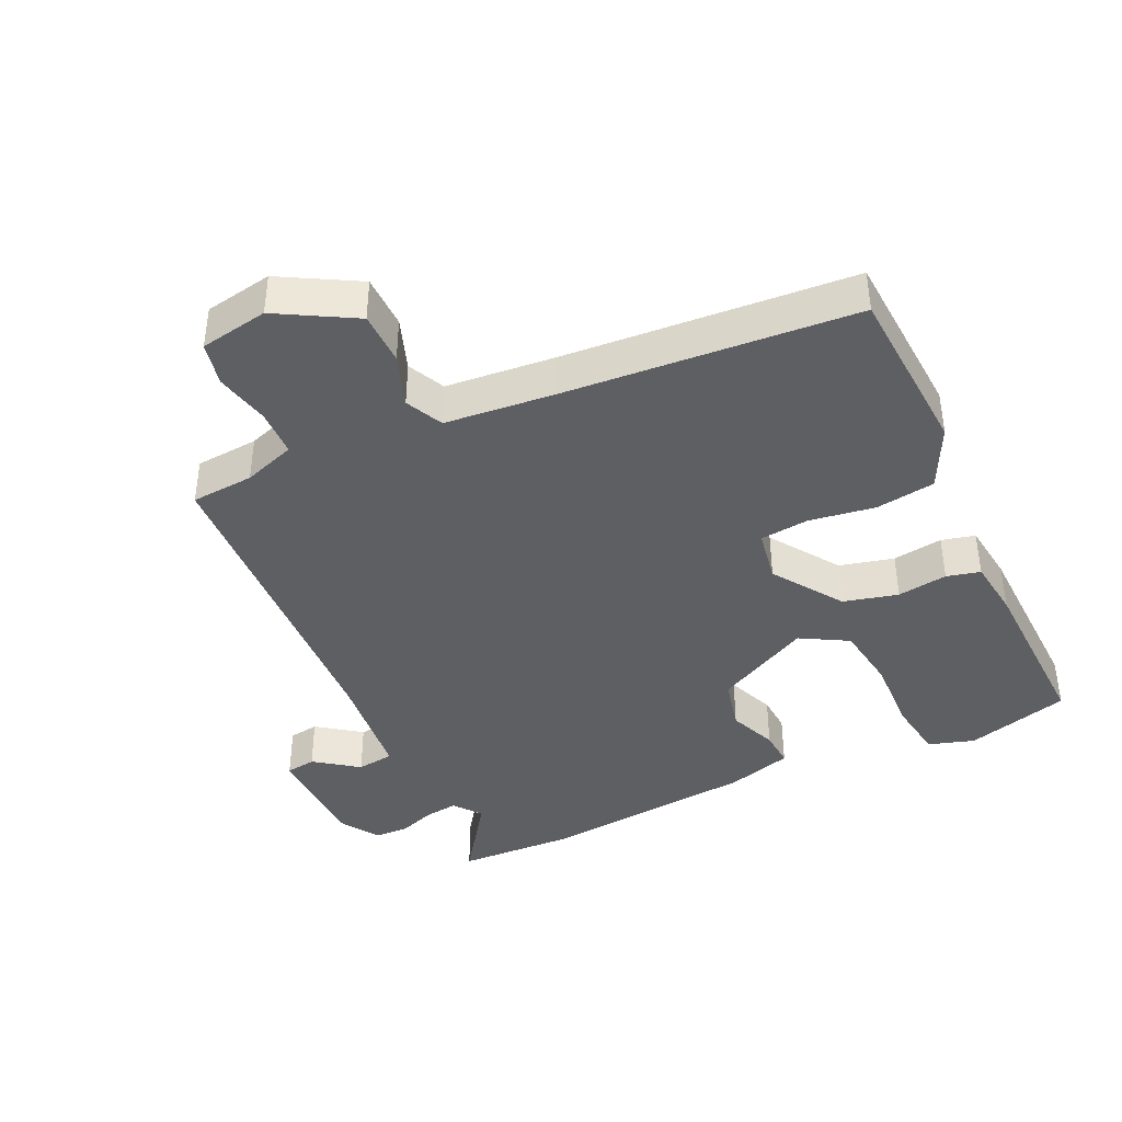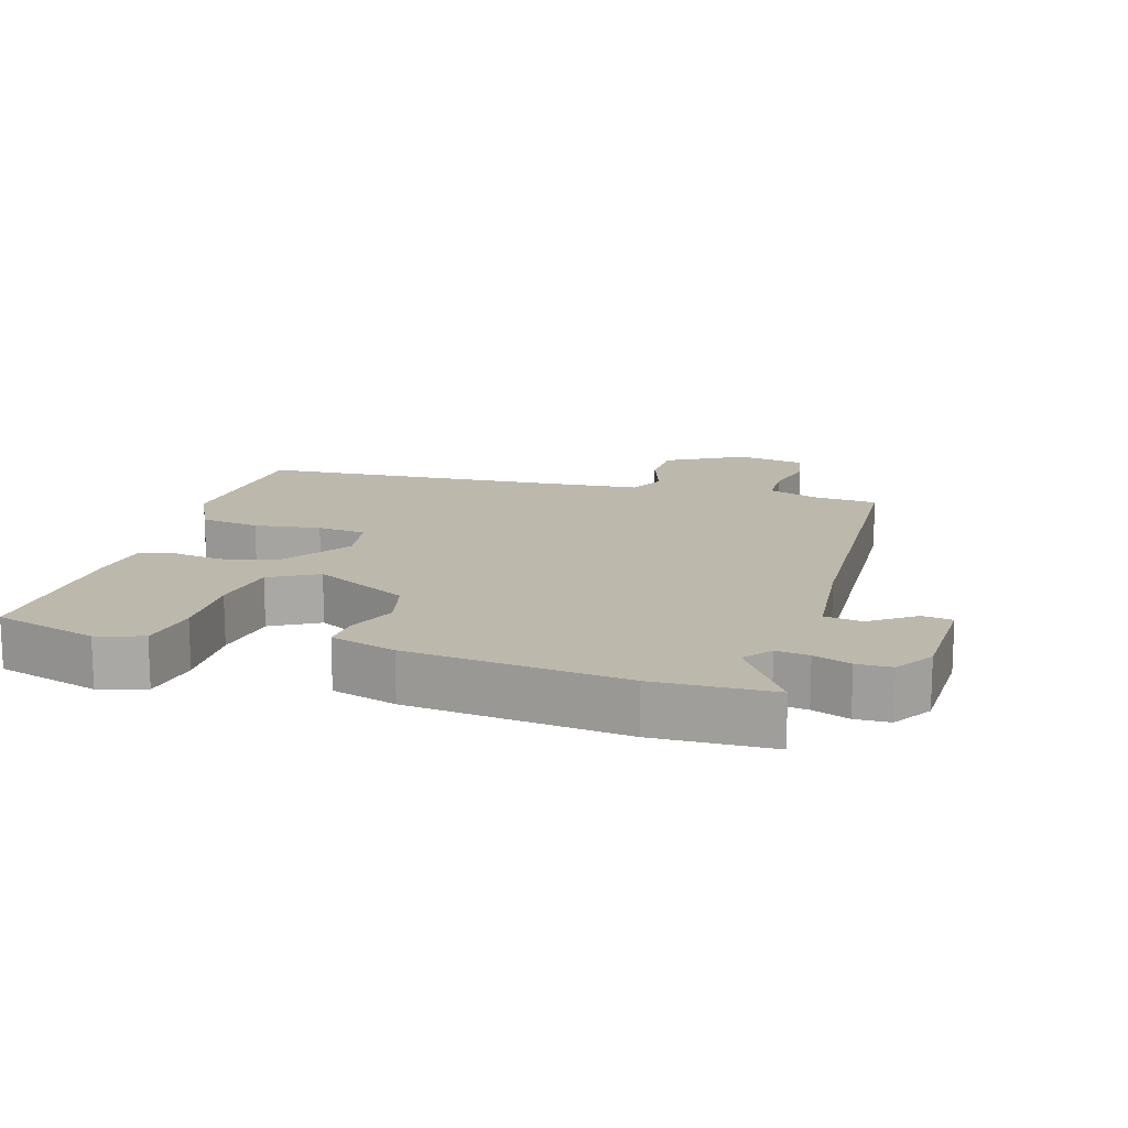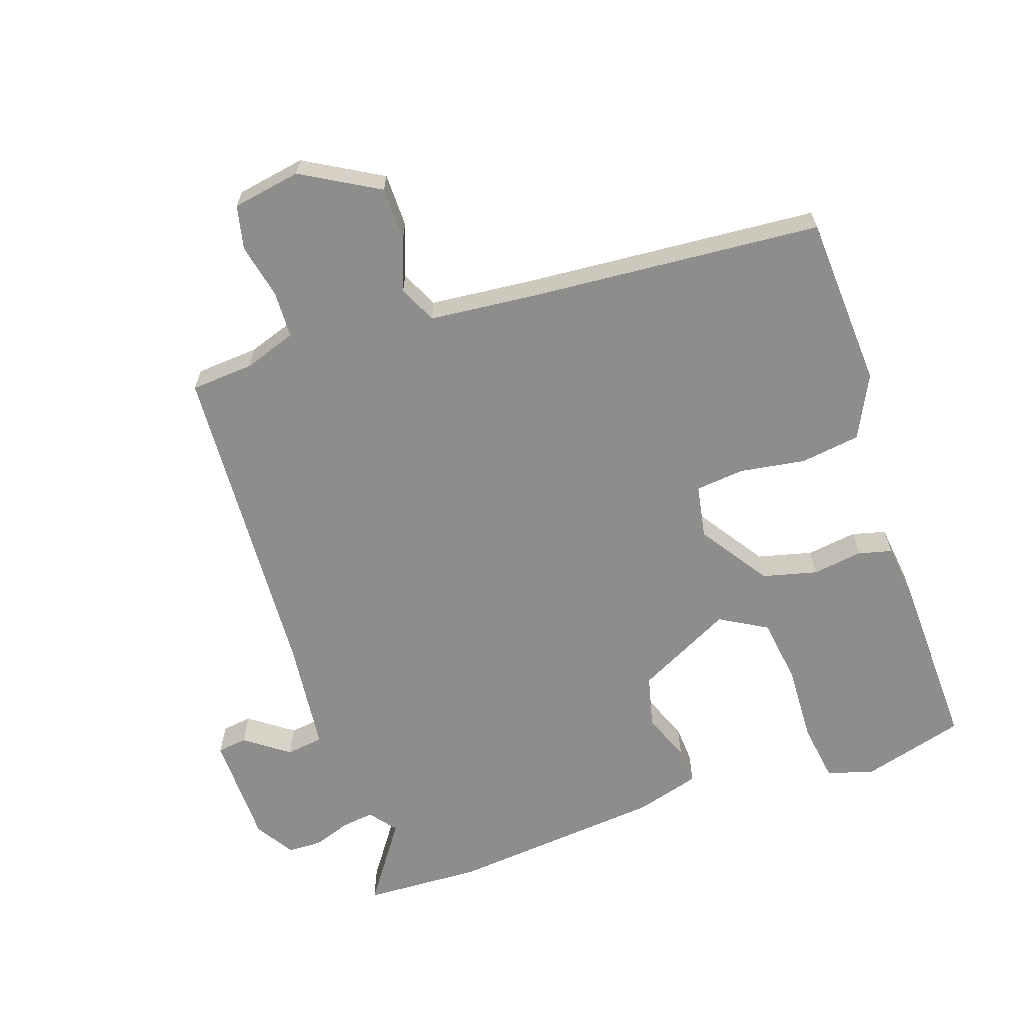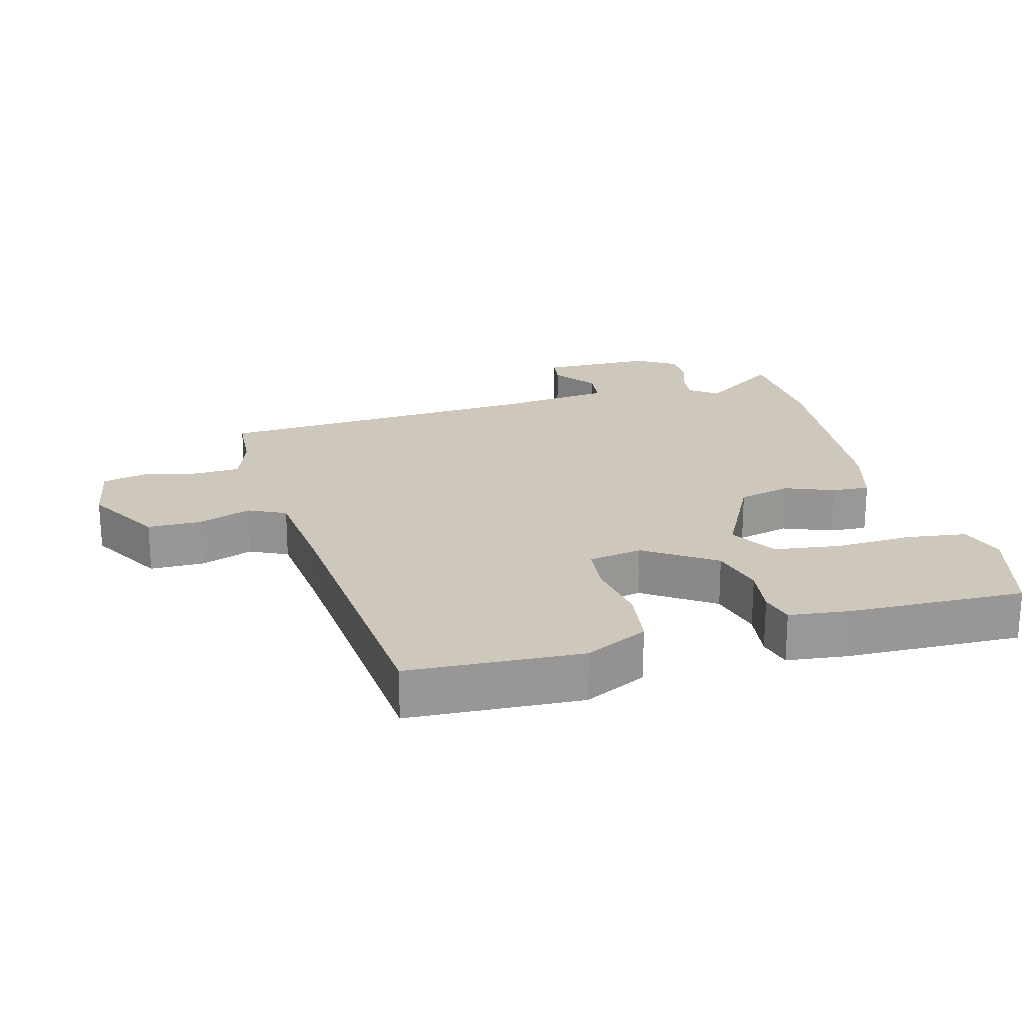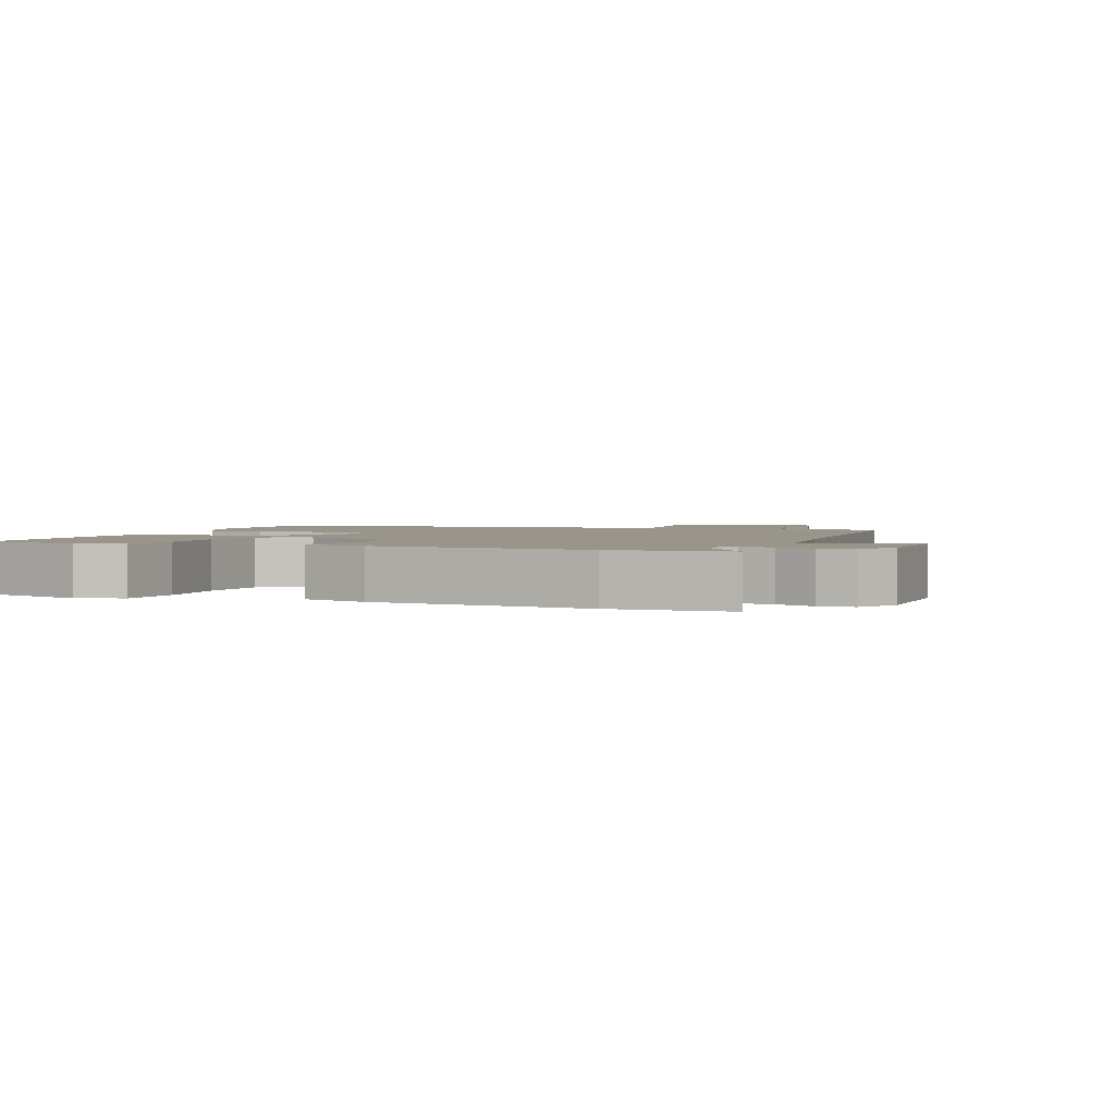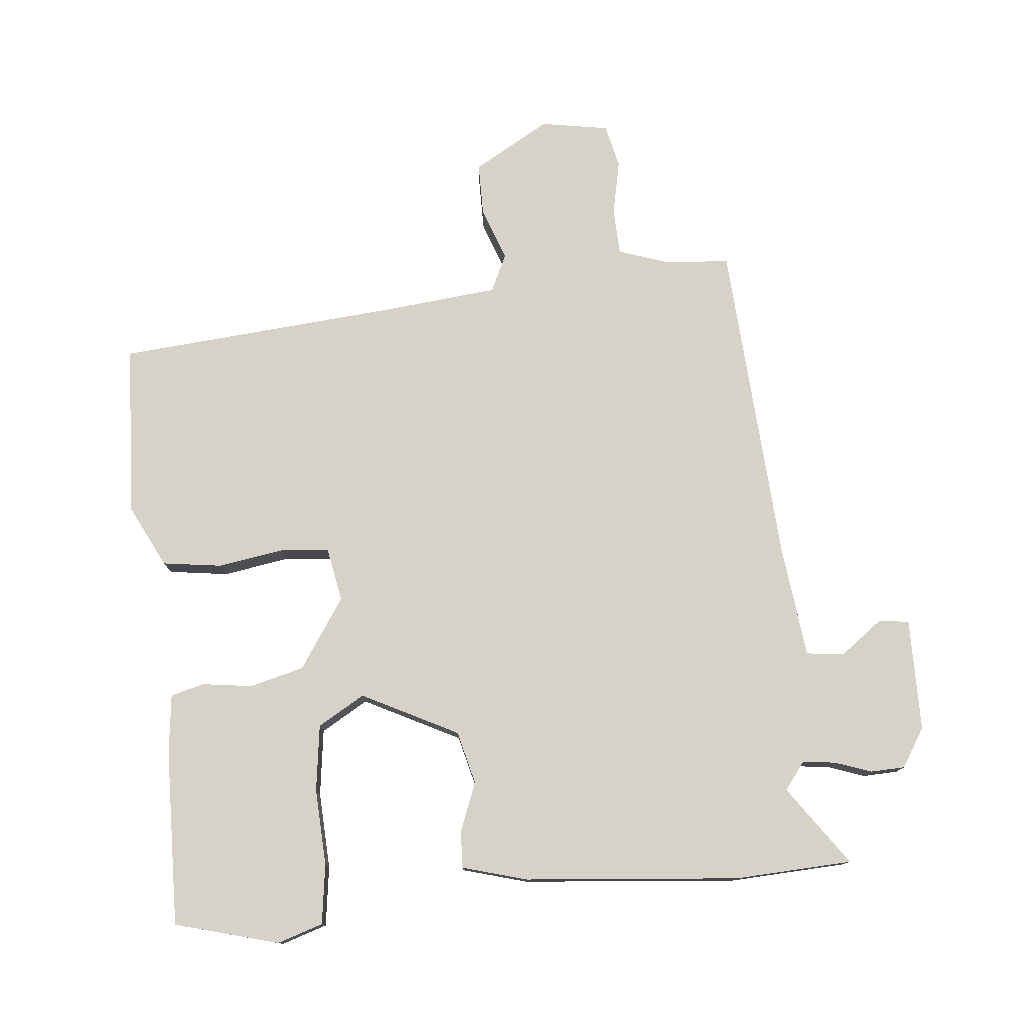
<metadata>
{"format":"obj","ext":"obj","renderer":"f3d","projection":"perspective","resolution":1024,"background":"white","views":[{"elev":-40.5,"azim":-154.2,"up":"+Y"},{"elev":14.8,"azim":17.7,"up":"+Y"},{"elev":-64.4,"azim":-160.7,"up":"+Y"},{"elev":21.8,"azim":-104.8,"up":"+Y"},{"elev":2.2,"azim":21.2,"up":"+Y"},{"elev":77.4,"azim":-5.3,"up":"+Y"}]}
</metadata>
<code>
v -0.456 0.07 0.495
v -0.301 0.07 0.537
v -0.233 0.07 0.515
v -0.221 0.07 0.426
v -0.227 0.07 0.311
v -0.214 0.07 0.212
v -0.144 0.07 0.171
v -0.001 0.07 0.243
v 0.019 0.07 0.322
v -0.009 0.07 0.394
v -0.012 0.07 0.45
v 0.085 0.07 0.477
v 0.407 0.07 0.505
v 0.582 0.07 0.496
v 0.498 0.07 0.378
v 0.529 0.07 0.337
v 0.578 0.07 0.343
v 0.633 0.07 0.362
v 0.684 0.07 0.36
v 0.72 0.07 0.302
v 0.721 0.07 0.134
v 0.676 0.07 0.128
v 0.612 0.07 0.176
v 0.556 0.07 0.169
v 0.536 0.07 0.001
v 0.504 0.07 -0.487
v 0.41 0.07 -0.493
v 0.332 0.07 -0.519
v 0.329 0.07 -0.589
v 0.346 0.07 -0.671
v 0.331 0.07 -0.736
v 0.229 0.07 -0.753
v 0.115 0.07 -0.687
v 0.115 0.07 -0.607
v 0.144 0.07 -0.529
v 0.118 0.07 -0.473
v -0.045 0.07 -0.456
v -0.476 0.07 -0.419
v -0.488 0.07 -0.161
v -0.441 0.07 -0.068
v -0.352 0.07 -0.056
v -0.254 0.07 -0.072
v -0.181 0.07 -0.065
v -0.166 0.07 0.015
v -0.235 0.07 0.119
v -0.316 0.07 0.14
v -0.391 0.07 0.13
v -0.441 0.07 0.143
v -0.451 0.07 0.232
v -0.456 0 0.495
v -0.301 0 0.537
v -0.233 0 0.515
v -0.221 0 0.426
v -0.227 0 0.311
v -0.214 0 0.212
v -0.144 0 0.171
v -0.001 0 0.243
v 0.019 0 0.322
v -0.009 0 0.394
v -0.012 0 0.45
v 0.085 0 0.477
v 0.407 0 0.505
v 0.582 0 0.496
v 0.498 0 0.378
v 0.529 0 0.337
v 0.578 0 0.343
v 0.633 0 0.362
v 0.684 0 0.36
v 0.72 0 0.302
v 0.721 0 0.134
v 0.676 0 0.128
v 0.612 0 0.176
v 0.556 0 0.169
v 0.536 0 0.001
v 0.504 0 -0.487
v 0.41 0 -0.493
v 0.332 0 -0.519
v 0.329 0 -0.589
v 0.346 0 -0.671
v 0.331 0 -0.736
v 0.229 0 -0.753
v 0.115 0 -0.687
v 0.115 0 -0.607
v 0.144 0 -0.529
v 0.118 0 -0.473
v -0.045 0 -0.456
v -0.476 0 -0.419
v -0.488 0 -0.161
v -0.441 0 -0.068
v -0.352 0 -0.056
v -0.254 0 -0.072
v -0.181 0 -0.065
v -0.166 0 0.015
v -0.235 0 0.119
v -0.316 0 0.14
v -0.391 0 0.13
v -0.441 0 0.143
v -0.451 0 0.232
f 46 47 48 49
f 45 46 49 1
f 44 45 1 2
f 39 40 41 42
f 37 38 39 42
f 36 37 42 43
f 32 33 34 35
f 30 31 32 35
f 29 30 35 36
f 28 29 36 43
f 25 26 27
f 24 25 27 28
f 20 21 22 23
f 20 23 24
f 17 18 19 20
f 16 17 20 24
f 15 16 24 28
f 13 14 15
f 9 10 11 12
f 8 9 12 13
f 2 3 4 5
f 2 5 6
f 44 2 6
f 15 28 43 44
f 8 13 15 44
f 7 8 44
f 6 7 44
f 98 97 96 95
f 50 98 95 94
f 51 50 94 93
f 91 90 89 88
f 91 88 87 86
f 92 91 86 85
f 84 83 82 81
f 84 81 80 79
f 85 84 79 78
f 92 85 78 77
f 76 75 74
f 77 76 74 73
f 72 71 70 69
f 73 72 69
f 69 68 67 66
f 73 69 66 65
f 77 73 65 64
f 64 63 62
f 61 60 59 58
f 62 61 58 57
f 54 53 52 51
f 55 54 51
f 55 51 93
f 93 92 77 64
f 93 64 62 57
f 93 57 56
f 93 56 55
f 1 50 51 2
f 2 51 52 3
f 3 52 53 4
f 4 53 54 5
f 5 54 55 6
f 6 55 56 7
f 7 56 57 8
f 8 57 58 9
f 9 58 59 10
f 10 59 60 11
f 11 60 61 12
f 12 61 62 13
f 13 62 63 14
f 14 63 64 15
f 15 64 65 16
f 16 65 66 17
f 17 66 67 18
f 18 67 68 19
f 19 68 69 20
f 20 69 70 21
f 21 70 71 22
f 22 71 72 23
f 23 72 73 24
f 24 73 74 25
f 25 74 75 26
f 26 75 76 27
f 27 76 77 28
f 28 77 78 29
f 29 78 79 30
f 30 79 80 31
f 31 80 81 32
f 32 81 82 33
f 33 82 83 34
f 34 83 84 35
f 35 84 85 36
f 36 85 86 37
f 37 86 87 38
f 38 87 88 39
f 39 88 89 40
f 40 89 90 41
f 41 90 91 42
f 42 91 92 43
f 43 92 93 44
f 44 93 94 45
f 45 94 95 46
f 46 95 96 47
f 47 96 97 48
f 48 97 98 49
f 49 98 50 1

</code>
